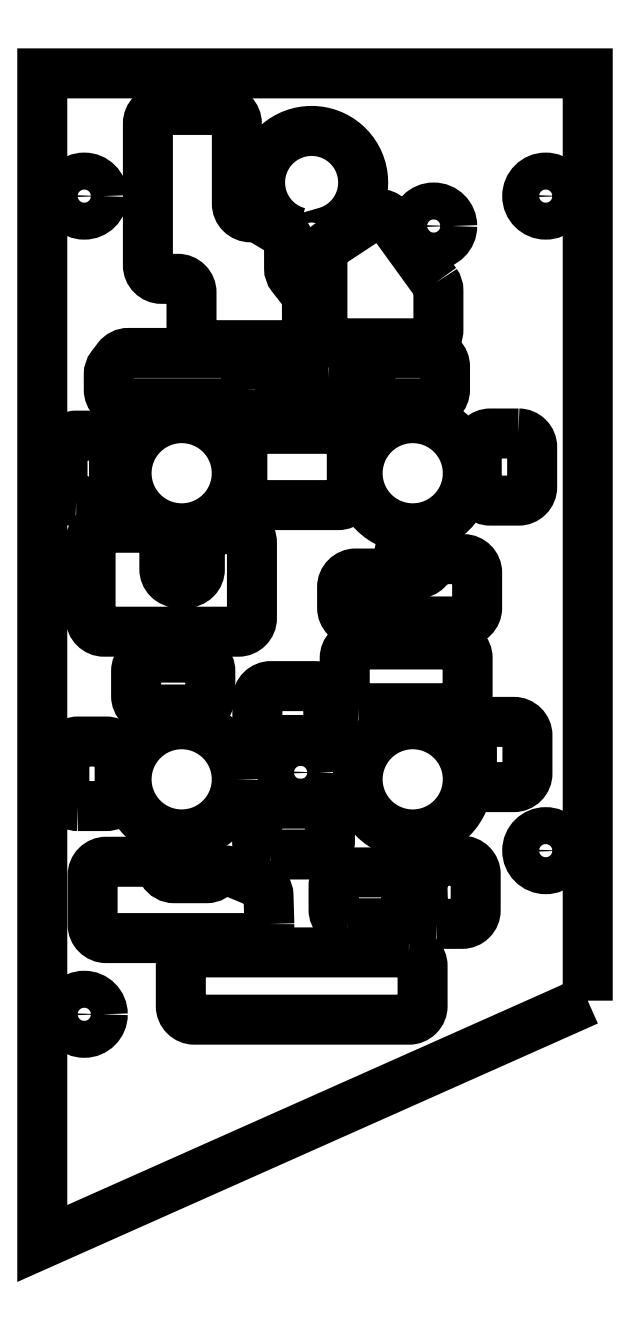
<metadata>
{"format":"dxf","ext":"dxf","renderer":"ezdxf+matplotlib","layout":"modelspace","background":"white","min_lineweight":24,"dpi":150}
</metadata>
<code>
0
SECTION
2
ENTITIES
0
LWPOLYLINE
8
0
90
4
70
1
43
0
10
3.497e-16
20
-4.25
10
-2.5
20
-5.363
10
-2.5
20
-7.888e-17
10
0
20
0
0
LWPOLYLINE
8
0
90
22
70
1
43
0
10
-1.754
20
-1.246
42
-0.4142
10
-1.816
20
-1.183
10
-1.816
20
-1.004
42
0.4142
10
-1.879
20
-0.9417
10
-1.953
20
-0.9417
42
-0.4142
10
-2.016
20
-0.8792
10
-2.016
20
-0.2301
42
-0.4142
10
-1.953
20
-0.1676
10
-1.671
20
-0.1676
42
-0.4142
10
-1.608
20
-0.2301
10
-1.608
20
-0.597
42
0.4142
10
-1.546
20
-0.6595
10
-1.53
20
-0.6595
42
-0.1365
10
-1.497
20
-0.6684
10
-1.399
20
-0.7277
42
-0.2628
10
-1.369
20
-0.7812
10
-1.369
20
-0.8926
42
0.1672
10
-1.356
20
-0.9311
10
-1.3
20
-1.002
42
-0.1672
10
-1.287
20
-1.041
10
-1.287
20
-1.183
42
-0.4142
10
-1.349
20
-1.246
0
LWPOLYLINE
8
0
90
10
70
1
43
0
10
-0.6962
20
-0.9589
42
-0.158
10
-0.6844
20
-0.9956
10
-0.6844
20
-1.175
42
-0.4142
10
-0.7469
20
-1.237
10
-1.154
20
-1.237
42
-0.4142
10
-1.216
20
-1.175
10
-1.216
20
-0.8376
42
-0.252
10
-1.188
20
-0.7854
10
-0.9902
20
-0.6549
42
-0.4016
10
-0.9051
20
-0.6704
0
LWPOLYLINE
8
0
90
8
70
1
43
0
10
-1.081
20
-1.916
42
-0.4142
10
-1.144
20
-1.979
10
-1.5
20
-1.979
42
-0.4142
10
-1.583
20
-1.896
10
-1.583
20
-1.692
42
-0.4142
10
-1.521
20
-1.629
10
-1.144
20
-1.629
42
-0.4142
10
-1.081
20
-1.692
0
LWPOLYLINE
8
0
90
8
70
1
43
0
10
-1.051
20
-2.91
42
-0.4142
10
-1.114
20
-2.847
10
-1.114
20
-2.68
42
-0.4142
10
-1.051
20
-2.617
10
-0.613
20
-2.617
42
-0.4142
10
-0.5505
20
-2.68
10
-0.5505
20
-2.847
42
-0.4142
10
-0.613
20
-2.91
0
LWPOLYLINE
8
0
90
16
70
1
43
0
10
-1.601
20
-2.089
42
-0.4142
10
-1.539
20
-2.152
10
-1.539
20
-2.496
42
-0.4142
10
-1.601
20
-2.559
10
-2.216
20
-2.559
42
-0.4142
10
-2.279
20
-2.496
10
-2.279
20
-2.145
42
-0.4142
10
-2.216
20
-2.082
10
-2.003
20
-2.082
42
-0.4142
10
-1.94
20
-2.145
10
-1.94
20
-2.272
42
0.4142
10
-1.878
20
-2.335
10
-1.84
20
-2.335
42
0.4142
10
-1.778
20
-2.272
10
-1.778
20
-2.152
42
-0.4142
10
-1.715
20
-2.089
0
LWPOLYLINE
8
0
90
8
70
1
43
0
10
-1.19
20
-1.397
42
-0.4142
10
-1.128
20
-1.459
10
-1.128
20
-1.48
42
-0.4142
10
-1.19
20
-1.542
10
-1.349
20
-1.542
42
-0.4142
10
-1.412
20
-1.48
10
-1.412
20
-1.459
42
-0.4142
10
-1.349
20
-1.397
0
LWPOLYLINE
8
0
90
8
70
1
43
0
10
-2.007
20
-2.916
42
-0.4142
10
-2.07
20
-2.853
10
-2.07
20
-2.74
42
-0.4142
10
-2.007
20
-2.678
10
-1.792
20
-2.678
42
-0.4142
10
-1.73
20
-2.74
10
-1.73
20
-2.853
42
-0.4142
10
-1.792
20
-2.916
0
LWPOLYLINE
8
0
90
10
70
1
43
0
10
-1.564
20
-1.449
42
-0.4142
10
-1.627
20
-1.512
10
-2.133
20
-1.512
42
-0.4142
10
-2.195
20
-1.449
10
-2.195
20
-1.38
42
-0.1642
10
-2.182
20
-1.342
10
-2.155
20
-1.306
42
-0.2341
10
-2.105
20
-1.281
10
-1.627
20
-1.281
42
-0.4142
10
-1.564
20
-1.344
0
LWPOLYLINE
8
0
90
8
70
1
43
0
10
-0.4682
20
-3.271
42
-0.4142
10
-0.5307
20
-3.209
10
-0.5307
20
-3.035
42
-0.4142
10
-0.4682
20
-2.972
10
-0.3388
20
-2.972
42
-0.4142
10
-0.2763
20
-3.035
10
-0.2763
20
-3.209
42
-0.4142
10
-0.3388
20
-3.271
0
LWPOLYLINE
8
0
90
8
70
1
43
0
10
-1.452
20
-3.055
42
-0.4142
10
-1.514
20
-2.993
10
-1.514
20
-2.871
42
-0.4142
10
-1.452
20
-2.808
10
-1.252
20
-2.808
42
-0.4142
10
-1.189
20
-2.871
10
-1.189
20
-2.993
42
-0.4142
10
-1.252
20
-3.055
0
LWPOLYLINE
8
0
90
8
70
1
43
0
10
-2.345
20
-1.962
42
-0.4142
10
-2.407
20
-1.899
10
-2.407
20
-1.723
42
-0.4142
10
-2.345
20
-1.66
10
-2.234
20
-1.66
42
-0.4142
10
-2.171
20
-1.723
10
-2.171
20
-1.899
42
-0.4142
10
-2.234
20
-1.962
0
LWPOLYLINE
8
0
90
8
70
1
43
0
10
-0.8194
20
-4.029
42
-0.4142
10
-0.7569
20
-4.091
10
-0.7569
20
-4.275
42
-0.4142
10
-0.8194
20
-4.337
10
-1.803
20
-4.337
42
-0.4142
10
-1.865
20
-4.275
10
-1.865
20
-4.091
42
-0.4142
10
-1.803
20
-4.029
0
LWPOLYLINE
8
0
90
12
70
1
43
0
10
-1.063
20
-2.512
42
-0.4142
10
-1.126
20
-2.449
10
-1.126
20
-2.355
42
-0.4142
10
-1.063
20
-2.292
10
-0.7807
20
-2.292
42
0.1989
10
-0.7365
20
-2.274
10
-0.7073
20
-2.245
42
-0.1989
10
-0.6631
20
-2.226
10
-0.5694
20
-2.226
42
-0.4142
10
-0.5069
20
-2.289
10
-0.5069
20
-2.449
42
-0.4142
10
-0.5694
20
-2.512
0
LWPOLYLINE
8
0
90
8
70
1
43
0
10
-0.9351
20
-1.512
42
-0.4142
10
-0.9976
20
-1.449
10
-0.9976
20
-1.344
42
-0.4142
10
-0.9351
20
-1.281
10
-0.7166
20
-1.281
42
-0.4142
10
-0.6541
20
-1.344
10
-0.6541
20
-1.449
42
-0.4142
10
-0.7166
20
-1.512
0
LWPOLYLINE
8
0
90
2
70
1
43
0
10
-1.327
20
-0.728
42
-7.493
10
-1.204
20
-0.728
42
-1.142
0
LWPOLYLINE
8
0
90
8
70
1
43
0
10
-2.336
20
-3.358
42
-0.4142
10
-2.399
20
-3.296
10
-2.399
20
-3.125
42
-0.4142
10
-2.336
20
-3.062
10
-2.208
20
-3.062
42
-0.4142
10
-2.145
20
-3.125
10
-2.145
20
-3.296
42
-0.4142
10
-2.208
20
-3.358
0
LWPOLYLINE
8
0
90
16
70
1
43
0
10
-1.459
20
-3.899
42
-0.4227
10
-1.522
20
-3.963
10
-2.207
20
-3.963
42
-0.4142
10
-2.269
20
-3.901
10
-2.269
20
-3.676
42
-0.4142
10
-2.207
20
-3.613
10
-2.011
20
-3.613
42
-0.262
10
-1.957
20
-3.643
10
-1.948
20
-3.659
42
0.262
10
-1.894
20
-3.689
10
-1.748
20
-3.689
42
0.1373
10
-1.715
20
-3.68
10
-1.688
20
-3.663
42
-0.2389
10
-1.632
20
-3.659
10
-1.502
20
-3.713
42
-0.2956
10
-1.463
20
-3.769
0
LWPOLYLINE
8
0
90
10
70
1
43
0
10
-0.6917
20
-3.898
42
-0.4056
10
-0.7542
20
-3.837
10
-0.7579
20
-3.713
42
-0.1823
10
-0.7435
20
-3.671
10
-0.7104
20
-3.631
42
-0.2234
10
-0.6623
20
-3.609
10
-0.576
20
-3.609
42
-0.4142
10
-0.5135
20
-3.671
10
-0.5135
20
-3.836
42
-0.4142
10
-0.576
20
-3.898
0
LWPOLYLINE
8
0
90
8
70
1
43
0
10
-1.102
20
-3.895
42
-0.4142
10
-1.165
20
-3.833
10
-1.165
20
-3.725
42
-0.4142
10
-1.102
20
-3.662
10
-0.8943
20
-3.662
42
-0.4142
10
-0.8318
20
-3.725
10
-0.8318
20
-3.833
42
-0.4142
10
-0.8943
20
-3.895
0
LWPOLYLINE
8
0
90
8
70
1
43
0
10
-1.453
20
-3.58
42
-0.4142
10
-1.515
20
-3.518
10
-1.515
20
-3.41
42
-0.4142
10
-1.453
20
-3.347
10
-1.244
20
-3.347
42
-0.4142
10
-1.181
20
-3.41
10
-1.181
20
-3.518
42
-0.4142
10
-1.244
20
-3.58
0
LWPOLYLINE
8
0
90
8
70
1
43
0
10
-0.3172
20
-1.651
42
-0.4142
10
-0.2547
20
-1.713
10
-0.2547
20
-1.896
42
-0.4142
10
-0.3172
20
-1.958
10
-0.4462
20
-1.958
42
-0.4142
10
-0.5087
20
-1.896
10
-0.5087
20
-1.713
42
-0.4142
10
-0.4462
20
-1.651
0
CIRCLE
8
0
10
-1.316
20
-3.204
30
0
40
0.08475
210
0
220
0
230
1
0
CIRCLE
8
0
10
-0.706
20
-0.6997
30
0
40
0.08475
210
0
220
0
230
1
0
CIRCLE
8
0
10
-0.8021
20
-3.611
30
0
40
0.0625
210
0
220
0
230
1
0
CIRCLE
8
0
10
-1.861
20
-2.208
30
0
40
0.0625
210
0
220
0
230
1
0
CIRCLE
8
0
10
-0.8021
20
-2.208
30
0
40
0.0625
210
0
220
0
230
1
0
CIRCLE
8
0
10
-1.861
20
-1.833
30
0
40
0.2525
210
0
220
0
230
1
0
CIRCLE
8
0
10
-1.861
20
-3.236
30
0
40
0.2525
210
0
220
0
230
1
0
CIRCLE
8
0
10
-0.8021
20
-3.236
30
0
40
0.2525
210
0
220
0
230
1
0
CIRCLE
8
0
10
-0.8021
20
-1.833
30
0
40
0.2525
210
0
220
0
230
1
0
CIRCLE
8
0
10
-1.861
20
-3.611
30
0
40
0.0625
210
0
220
0
230
1
0
CIRCLE
8
0
10
-2.308
20
-0.5625
30
0
40
0.08475
210
0
220
0
230
1
0
CIRCLE
8
0
10
-0.1925
20
-0.5625
30
0
40
0.08475
210
0
220
0
230
1
0
CIRCLE
8
0
10
-0.1925
20
-3.562
30
0
40
0.08475
210
0
220
0
230
1
0
CIRCLE
8
0
10
-2.308
20
-4.312
30
0
40
0.08475
210
0
220
0
230
1
0
ENDSEC
0
EOF

</code>
